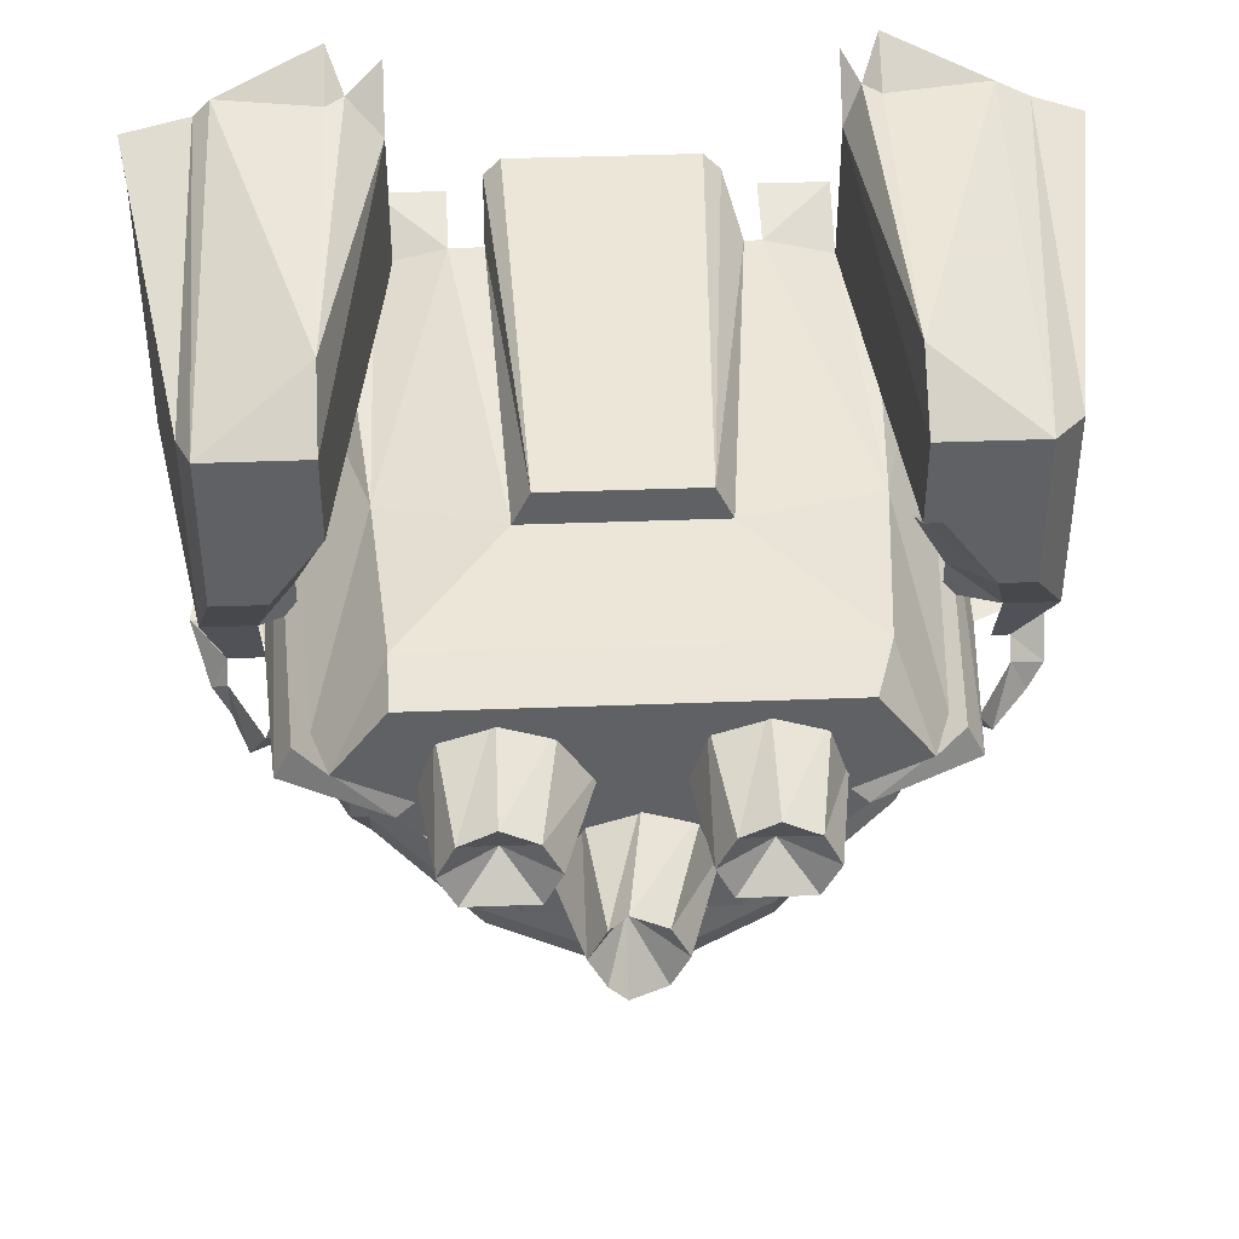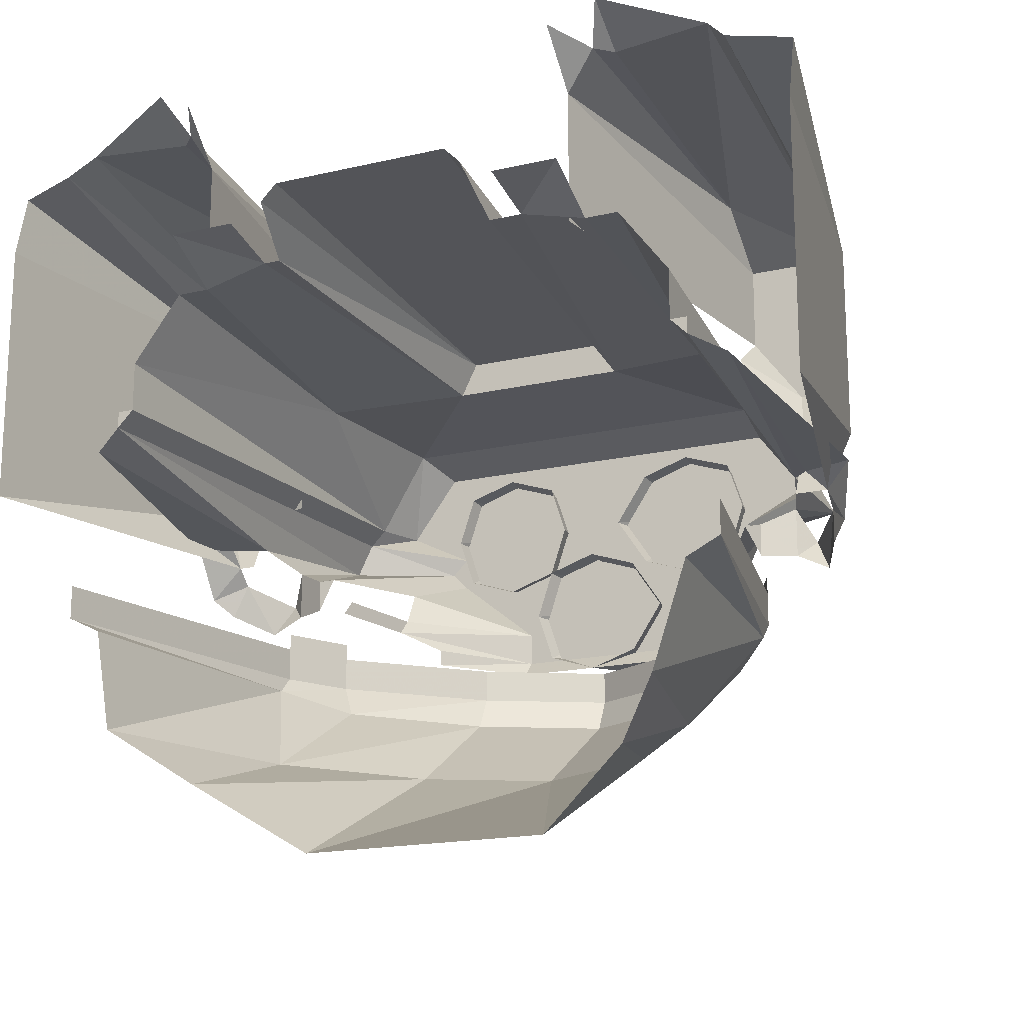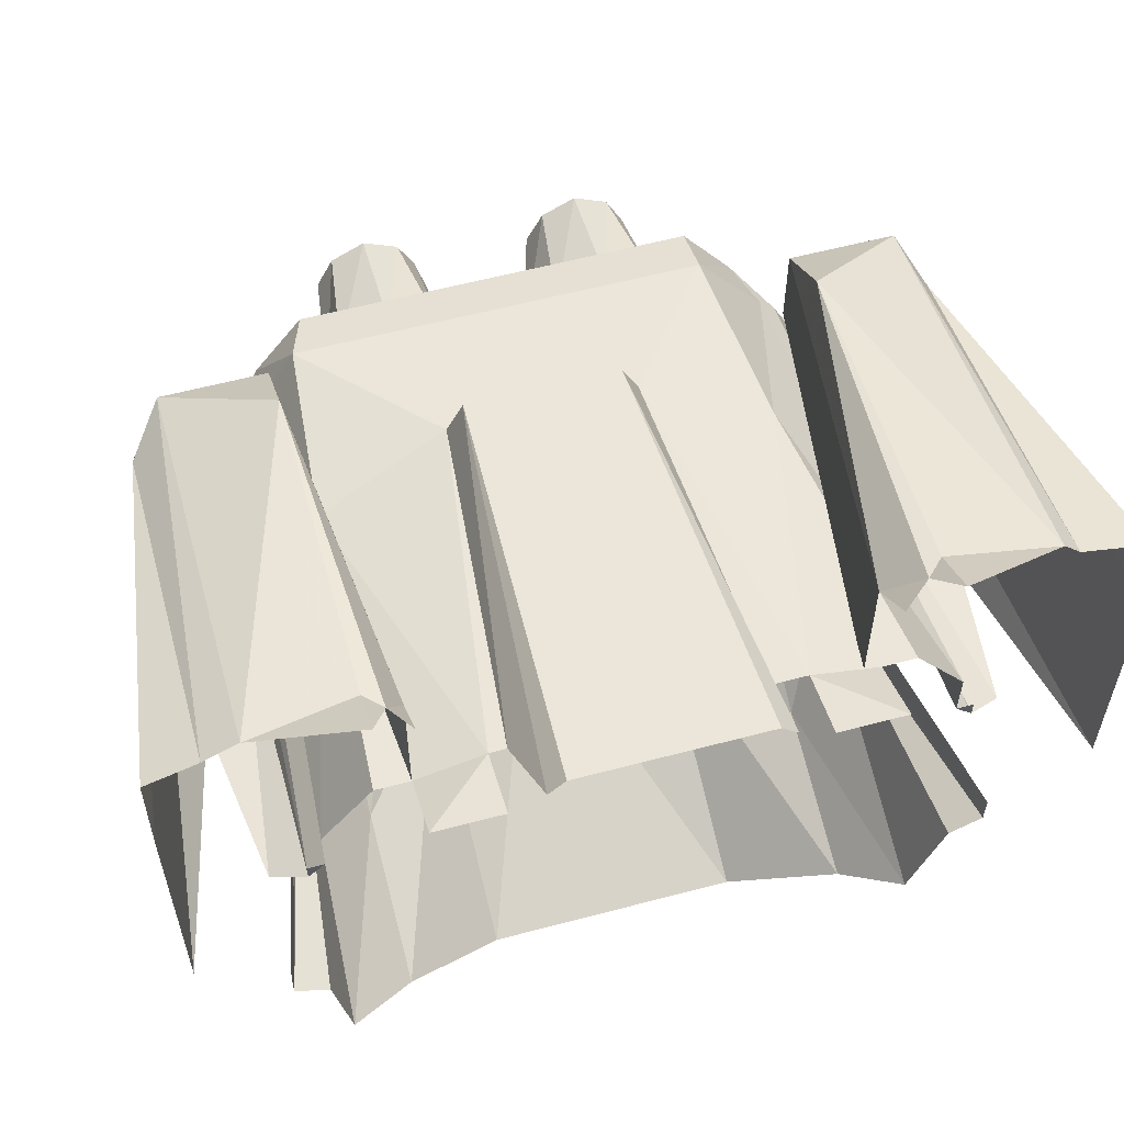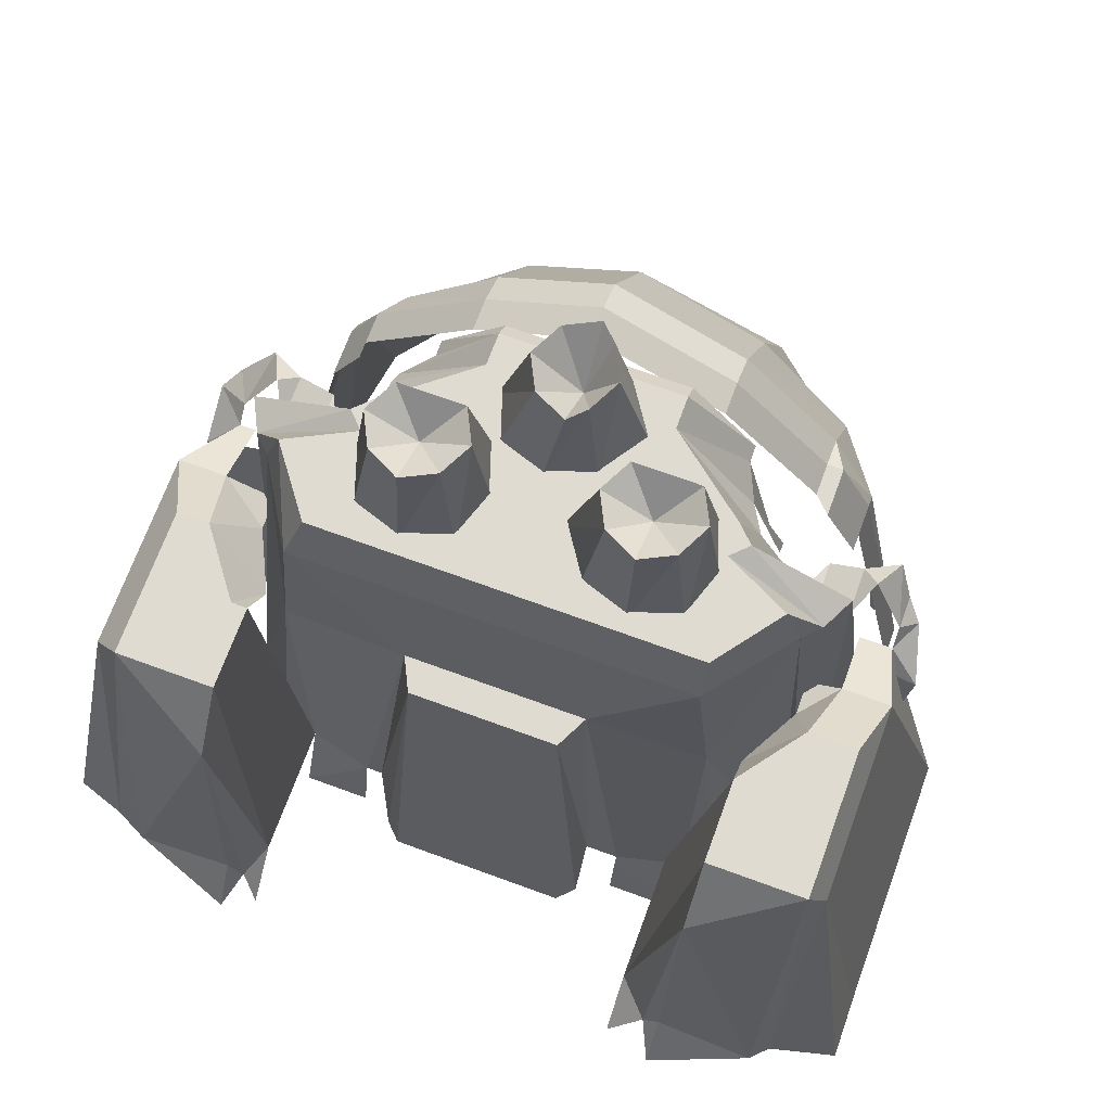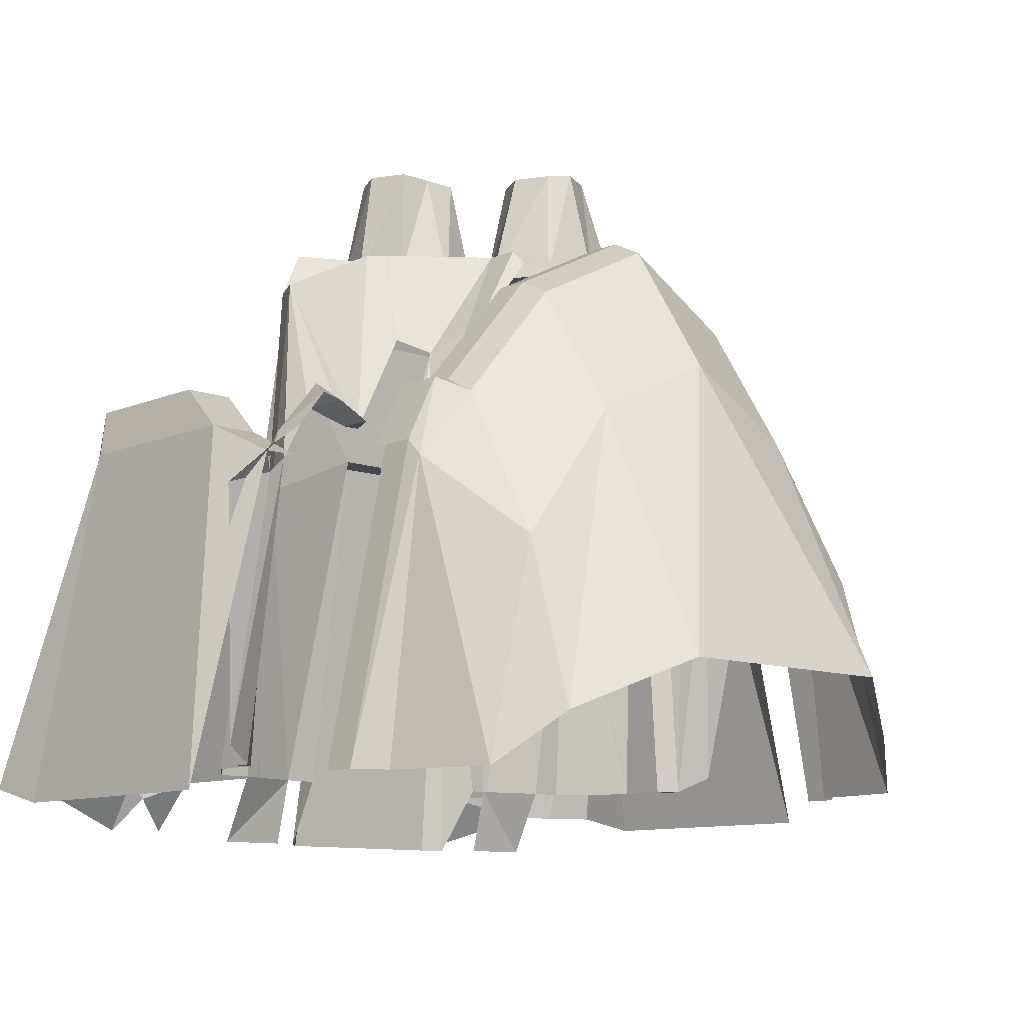
<metadata>
{"format":"obj","ext":"obj","renderer":"f3d","projection":"perspective","resolution":1024,"background":"white","views":[{"elev":41.7,"azim":-2.6,"up":"+Y"},{"elev":-17.3,"azim":-155.0,"up":"+Y"},{"elev":58.5,"azim":164.7,"up":"+Y"},{"elev":70.0,"azim":-159.9,"up":"+Z"},{"elev":-10.3,"azim":-43.0,"up":"+Z"}]}
</metadata>
<code>
g mbg001_phase001_rifle_04_a_skin
v 33.11 5.39 4.743
v 32.95 5.31 3.974
v 32.95 5.39 3.974
v 33.11 5.31 4.743
v 33.11 5.269 4.702
v 33.03 5.269 3.974
v 33.11 5.026 3.974
v 33.23 5.026 4.5
v 33.23 4.905 4.095
v 33.47 5.026 4.824
v 33.47 4.743 4.216
v 33.8 5.026 4.986
v 33.8 4.743 4.216
v 34.08 4.743 4.216
v 34.08 5.026 4.824
v 34.32 4.905 4.095
v 33.8 5.229 5.31
v 33.47 5.229 5.148
v 33.23 5.229 4.864
v 34.32 5.026 4.5
v 34.49 5.026 3.974
v 34.08 5.229 5.148
v 33.8 5.31 5.35
v 34.45 5.269 4.702
v 34.53 5.269 3.974
v 34.61 5.31 3.974
v 34.32 5.229 4.864
v 33.19 5.31 4.905
v 33.47 5.31 5.188
v 34.08 5.31 5.188
v 33.19 5.39 4.905
v 33.23 5.31 4.905
v 33.19 5.431 4.905
v 33.11 5.431 4.743
v 33.23 5.39 4.905
v 33.47 5.39 5.188
v 33.8 5.39 5.35
v 34.08 5.39 5.188
v 34.36 5.31 4.905
v 34.36 5.39 4.905
v 34.36 5.39 4.905
v 34.36 5.431 4.905
v 34.36 5.31 4.905
v 34.45 5.31 4.743
v 34.45 5.39 4.743
v 34.45 5.431 4.743
v 34.61 5.39 3.974
v 34.12 6.16 4.014
v 34.12 6.2 3.852
v 34.28 6.2 3.852
v 34.28 6.119 4.014
v 34.32 6.038 4.743
v 34.36 6.119 4.014
v 34.49 5.957 4.014
v 34 6.079 4.864
v 34.08 6.16 4.014
v 34.4 5.836 5.188
v 34.49 5.836 4.014
v 33.96 6.16 4.864
v 33.8 6.079 4.864
v 34.04 6.241 3.852
v 34 6.281 3.852
v 33.8 6.281 3.852
v 34.28 6.038 5.188
v 33.8 6.16 4.864
v 33.59 6.16 4.864
v 33.55 6.281 3.852
v 33.51 6.241 3.852
v 33.51 6.16 4.014
v 33.55 6.079 4.864
v 33.43 6.16 4.014
v 34 6.038 5.188
v 34 5.998 5.31
v 33.8 6.038 5.188
v 33.55 6.038 5.188
v 33.55 5.998 5.31
v 33.31 6.038 5.188
v 33.27 6.038 4.743
v 33.8 5.998 5.31
v 33.8 5.755 5.31
v 33.27 6.119 4.014
v 33.27 6.2 3.852
v 33.43 6.2 3.852
v 33.19 6.119 4.014
v 33.07 5.957 4.014
v 33.15 5.836 5.188
v 33.07 5.836 4.014
v 33.19 5.836 5.31
v 33.11 5.795 5.188
v 33.35 5.755 5.31
v 33.31 5.998 5.31
v 33.03 5.795 4.014
v 33.03 5.836 4.014
v 33.55 5.755 5.31
v 33.07 5.714 5.188
v 33.31 5.714 5.31
v 33.03 5.674 4.743
v 32.95 5.755 4.055
v 32.99 5.674 4.702
v 32.87 5.674 4.662
v 32.95 5.633 4.743
v 32.91 5.552 4.743
v 32.95 5.593 4.783
v 32.95 5.512 4.783
v 32.99 5.471 4.864
v 33.03 5.552 4.905
v 33.07 5.512 4.864
v 33.07 5.633 4.864
v 33.15 5.593 4.824
v 33.15 5.512 4.824
v 33.19 5.593 4.824
v 33.31 5.593 5.067
v 33.35 5.674 5.31
v 33.55 5.512 5.31
v 33.35 5.512 5.026
v 33.55 5.674 5.31
v 33.8 5.674 5.31
v 33.8 5.512 5.31
v 34 5.755 5.31
v 34.2 5.755 5.31
v 34 5.674 5.31
v 34 5.512 5.31
v 33.8 5.431 5.31
v 34.24 5.998 5.31
v 34.36 5.836 5.31
v 34.45 5.795 5.188
v 34.2 5.674 5.31
v 34.24 5.714 5.31
v 34.53 5.795 4.014
v 34.53 5.836 4.014
v 34.49 5.714 5.188
v 34.24 5.593 5.067
v 34.36 5.593 4.824
v 34.24 5.512 5.026
v 34.53 5.674 4.743
v 34.61 5.755 4.055
v 34.61 5.674 4.702
v 34.69 5.674 4.662
v 34.61 5.633 4.743
v 34.69 5.552 4.743
v 34.61 5.593 4.783
v 34.65 5.512 4.783
v 34.57 5.471 4.864
v 34.53 5.552 4.905
v 34.49 5.512 4.864
v 34.49 5.633 4.864
v 34.4 5.593 4.824
v 34.4 5.512 4.824
v 34.28 5.512 4.783
v 34.28 5.471 4.743
v 34.24 5.471 4.986
v 34 5.431 5.31
v 34.16 5.431 5.067
v 34.16 5.39 5.067
v 34 5.39 5.269
v 33.8 5.39 5.269
v 33.55 5.431 5.31
v 33.55 5.39 5.269
v 33.39 5.39 5.067
v 33.39 5.431 5.067
v 33.31 5.471 4.824
v 33.27 5.471 4.743
v 33.27 5.512 4.783
v 32.95 5.633 4.743
v 33.03 5.795 4.824
v 33.03 5.633 4.743
v 32.95 5.795 4.824
v 32.91 5.795 4.824
v 32.74 5.633 3.933
v 32.74 5.957 3.933
v 32.95 5.957 4.945
v 32.91 5.957 4.824
v 32.91 6.281 4.824
v 32.74 6.281 3.933
v 32.74 6.443 3.974
v 32.95 6.322 4.945
v 32.91 6.484 3.974
v 32.95 6.524 3.974
v 33.07 5.957 4.945
v 33.11 5.876 4.783
v 33.11 5.795 4.783
v 33.19 6.038 4.824
v 33.19 6.119 4.945
v 33.19 6.119 4.945
v 33.19 6.322 4.945
v 33.31 6.119 4.014
v 33.31 6.322 4.014
v 33.31 6.443 4.014
v 33.19 6.443 4.783
v 33.19 6.524 4.014
v 33.19 6.605 3.893
v 33.23 6.524 3.974
v 33.31 6.565 3.893
v 34.61 5.633 4.743
v 34.57 5.633 4.743
v 34.57 5.795 4.824
v 34.61 5.795 4.824
v 34.69 5.795 4.824
v 34.81 5.633 3.933
v 34.81 5.957 3.933
v 34.61 5.957 4.945
v 34.69 5.957 4.824
v 34.69 6.281 4.824
v 34.81 6.281 3.933
v 34.81 6.443 3.974
v 34.61 6.322 4.945
v 34.69 6.484 3.974
v 34.61 6.524 3.974
v 34.53 5.957 4.945
v 34.45 5.876 4.783
v 34.45 5.795 4.783
v 34.36 6.038 4.824
v 34.4 6.119 4.945
v 34.36 6.119 4.945
v 34.36 6.322 4.945
v 34.28 6.119 4.014
v 34.28 6.322 4.014
v 34.28 6.443 4.014
v 34.36 6.443 4.783
v 34.36 6.524 4.014
v 34.36 6.605 3.893
v 34.32 6.524 3.974
v 34.28 6.565 3.893
v 33.8 5.39 5.269
v 33.84 5.471 5.552
v 33.92 5.431 5.269
v 33.76 5.431 5.552
v 33.76 5.552 5.431
v 33.68 5.431 5.269
v 33.88 5.552 5.552
v 33.96 5.552 5.269
v 33.72 5.471 5.552
v 33.59 5.552 5.269
v 33.84 5.633 5.552
v 33.92 5.674 5.269
v 33.68 5.552 5.552
v 33.68 5.674 5.269
v 33.76 5.674 5.552
v 33.8 5.714 5.269
v 33.72 5.633 5.552
v 33.51 5.633 5.269
v 33.59 5.714 5.552
v 33.64 5.674 5.269
v 33.51 5.714 5.552
v 33.51 5.795 5.471
v 33.39 5.674 5.269
v 33.64 5.795 5.552
v 33.72 5.795 5.269
v 33.43 5.714 5.552
v 33.35 5.795 5.269
v 33.59 5.876 5.552
v 33.64 5.917 5.269
v 33.39 5.795 5.552
v 33.39 5.917 5.269
v 33.51 5.917 5.552
v 33.51 5.957 5.269
v 33.43 5.876 5.552
v 34.04 5.633 5.269
v 34.12 5.714 5.552
v 34.16 5.674 5.269
v 34.04 5.714 5.552
v 34.04 5.795 5.471
v 33.92 5.674 5.269
v 34.16 5.795 5.552
v 34.2 5.795 5.269
v 33.96 5.714 5.552
v 33.88 5.795 5.269
v 34.12 5.876 5.552
v 34.16 5.917 5.269
v 33.92 5.795 5.552
v 33.92 5.917 5.269
v 34.04 5.917 5.552
v 34.04 5.957 5.269
v 33.96 5.876 5.552
g mbg001_phase001_rifle_04_a_skin_0
f 3 2 1
f 2 4 1
f 5 4 2
f 6 5 2
f 6 7 5
f 8 5 7
f 9 8 7
f 10 8 9
f 11 10 9
f 12 10 11
f 13 12 11
f 13 14 12
f 14 15 12
f 15 14 16
f 10 12 17
f 17 12 15
f 10 18 8
f 18 10 17
f 19 5 8
f 18 19 8
f 20 15 16
f 20 16 21
f 22 17 15
f 22 15 20
f 17 23 18
f 17 22 23
f 24 20 21
f 21 25 24
f 24 25 26
f 27 22 20
f 24 27 20
f 19 28 5
f 28 4 5
f 18 29 19
f 23 29 18
f 22 30 23
f 22 27 30
f 28 31 4
f 31 1 4
f 32 28 19
f 29 32 19
f 28 32 31
f 1 31 33
f 34 1 33
f 35 33 31
f 32 35 31
f 35 32 36
f 32 29 36
f 36 29 37
f 29 23 37
f 37 23 30
f 38 37 30
f 38 30 39
f 40 38 39
f 27 39 30
f 40 39 41
f 42 40 41
f 43 39 27
f 39 43 41
f 27 24 43
f 24 44 43
f 43 44 41
f 44 24 26
f 41 45 42
f 44 45 41
f 44 26 45
f 45 46 42
f 26 47 45
f 50 49 48
f 51 50 48
f 51 48 52
f 53 51 52
f 54 53 52
f 48 55 52
f 48 56 55
f 57 54 52
f 58 54 57
f 55 56 59
f 60 55 59
f 56 61 59
f 59 61 62
f 62 63 59
f 52 55 64
f 57 52 64
f 63 65 59
f 65 60 59
f 65 63 66
f 60 65 66
f 63 67 66
f 68 66 67
f 66 68 69
f 70 66 69
f 70 60 66
f 69 71 70
f 55 60 72
f 55 72 64
f 72 73 64
f 60 74 72
f 73 72 74
f 70 75 60
f 75 74 60
f 74 75 76
f 75 70 77
f 76 75 77
f 78 70 71
f 70 78 77
f 79 73 74
f 79 74 76
f 79 80 73
f 79 76 80
f 81 78 71
f 82 81 71
f 83 82 71
f 81 84 78
f 84 85 78
f 85 86 78
f 78 86 77
f 85 87 86
f 86 88 77
f 87 89 86
f 86 89 88
f 89 90 88
f 88 91 77
f 91 76 77
f 91 88 90
f 91 90 76
f 89 87 92
f 87 93 92
f 90 94 76
f 76 94 80
f 92 95 89
f 90 89 96
f 89 95 96
f 92 97 95
f 92 98 97
f 98 99 97
f 98 100 99
f 100 101 99
f 100 102 101
f 102 103 101
f 102 104 103
f 104 105 103
f 105 106 103
f 105 107 106
f 107 108 106
f 97 108 95
f 109 108 107
f 108 109 95
f 109 107 110
f 111 109 110
f 109 111 95
f 111 96 95
f 112 96 111
f 96 112 113
f 112 114 113
f 90 96 113
f 115 114 112
f 113 116 90
f 114 116 113
f 116 94 90
f 94 116 117
f 80 94 117
f 116 114 118
f 117 116 118
f 80 117 119
f 80 119 73
f 119 120 73
f 117 121 119
f 117 118 121
f 120 119 121
f 118 122 121
f 118 114 123
f 118 123 122
f 120 124 73
f 73 124 64
f 124 125 64
f 125 124 120
f 125 57 64
f 126 57 125
f 120 126 125
f 126 58 57
f 127 120 121
f 127 121 122
f 120 127 128
f 120 128 126
f 129 58 126
f 129 130 58
f 126 131 129
f 128 131 126
f 127 132 128
f 132 127 122
f 128 132 133
f 128 133 131
f 122 134 132
f 135 129 131
f 129 135 136
f 135 137 136
f 136 137 138
f 137 139 138
f 138 139 140
f 139 141 140
f 142 140 141
f 142 141 143
f 141 144 143
f 145 143 144
f 146 135 131
f 146 145 144
f 147 146 131
f 146 147 145
f 133 147 131
f 148 145 147
f 133 148 147
f 150 149 134
f 151 150 134
f 151 134 122
f 151 122 152
f 152 153 151
f 154 153 152
f 155 154 152
f 123 152 122
f 156 155 152
f 123 156 152
f 123 157 156
f 157 158 156
f 159 158 157
f 114 157 123
f 160 159 157
f 160 157 114
f 160 114 115
f 115 161 160
f 162 161 115
f 163 162 115
f 166 165 164
f 165 167 164
f 167 168 164
f 168 169 164
f 169 168 170
f 167 171 168
f 167 165 171
f 168 172 170
f 171 172 168
f 172 173 170
f 172 171 173
f 173 174 170
f 175 174 173
f 171 176 173
f 173 176 177
f 177 175 173
f 176 178 177
f 165 179 171
f 171 179 176
f 180 179 165
f 181 180 165
f 180 182 179
f 179 182 183
f 179 183 176
f 182 184 183
f 183 184 176
f 184 185 176
f 184 186 185
f 186 187 185
f 185 187 188
f 185 189 176
f 189 178 176
f 189 185 188
f 190 178 189
f 191 178 190
f 191 190 192
f 190 189 192
f 192 189 188
f 193 192 188
f 196 195 194
f 197 196 194
f 197 194 198
f 194 199 198
f 198 199 200
f 197 198 201
f 197 201 196
f 202 198 200
f 198 202 201
f 202 200 203
f 201 202 203
f 200 204 203
f 204 205 203
f 206 201 203
f 203 207 206
f 205 207 203
f 207 208 206
f 201 209 196
f 209 201 206
f 196 209 210
f 211 196 210
f 212 210 209
f 212 209 213
f 213 209 206
f 214 212 213
f 214 213 206
f 215 214 206
f 216 214 215
f 217 216 215
f 218 217 215
f 219 215 206
f 208 219 206
f 219 218 215
f 208 220 219
f 208 221 220
f 220 221 222
f 219 220 222
f 219 222 218
f 222 223 218
f 226 225 224
f 225 227 224
f 225 228 227
f 224 227 229
f 230 225 226
f 230 228 225
f 231 230 226
f 227 232 229
f 227 228 232
f 229 232 233
f 234 230 231
f 234 228 230
f 235 234 231
f 232 236 233
f 232 228 236
f 233 236 237
f 238 234 235
f 238 228 234
f 239 238 235
f 236 240 237
f 236 228 240
f 240 228 238
f 240 238 239
f 237 240 239
f 243 242 241
f 242 244 241
f 242 245 244
f 241 244 246
f 247 242 243
f 247 245 242
f 248 247 243
f 244 249 246
f 244 245 249
f 246 249 250
f 251 247 248
f 251 245 247
f 252 251 248
f 249 253 250
f 249 245 253
f 250 253 254
f 255 251 252
f 255 245 251
f 256 255 252
f 253 257 254
f 253 245 257
f 257 245 255
f 257 255 256
f 254 257 256
f 260 259 258
f 259 261 258
f 259 262 261
f 258 261 263
f 264 259 260
f 264 262 259
f 265 264 260
f 261 266 263
f 261 262 266
f 263 266 267
f 268 264 265
f 268 262 264
f 269 268 265
f 266 270 267
f 266 262 270
f 267 270 271
f 272 268 269
f 272 262 268
f 273 272 269
f 270 274 271
f 270 262 274
f 274 262 272
f 274 272 273
f 271 274 273

</code>
